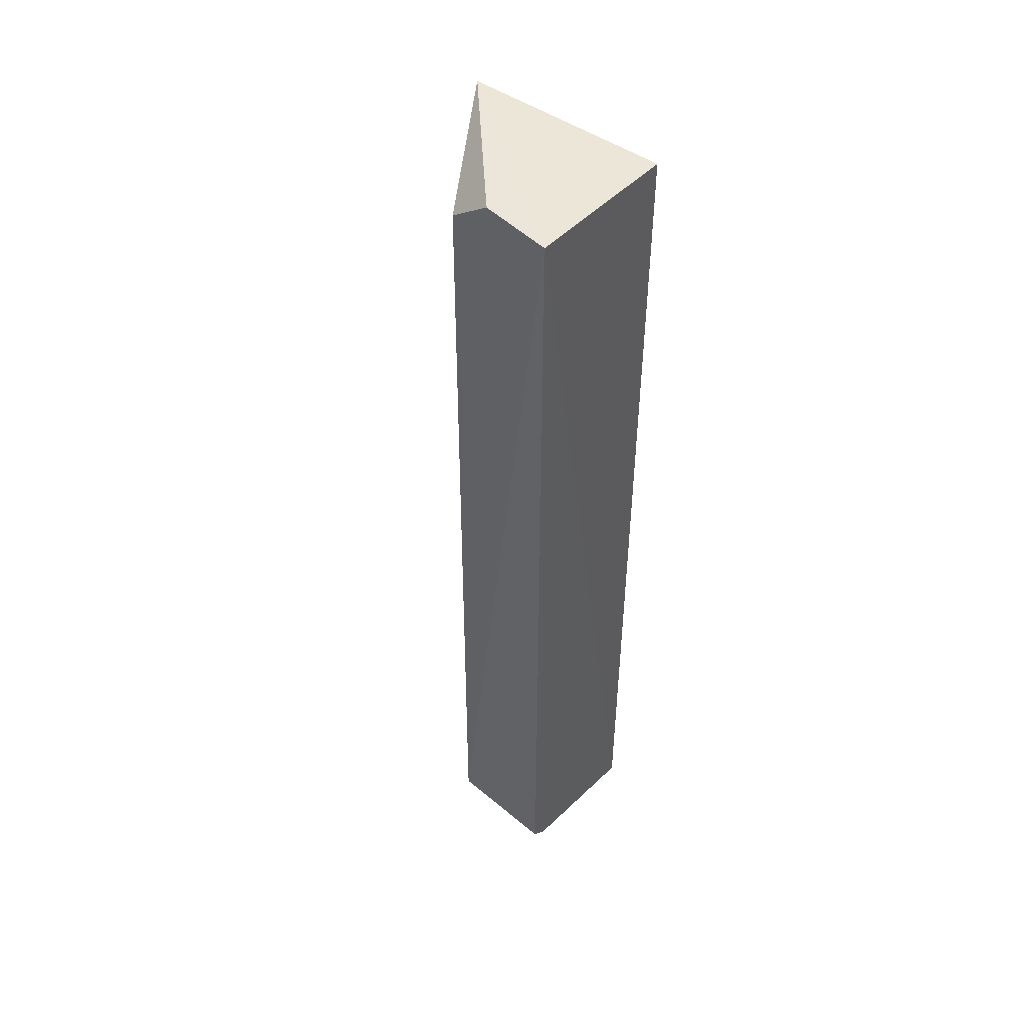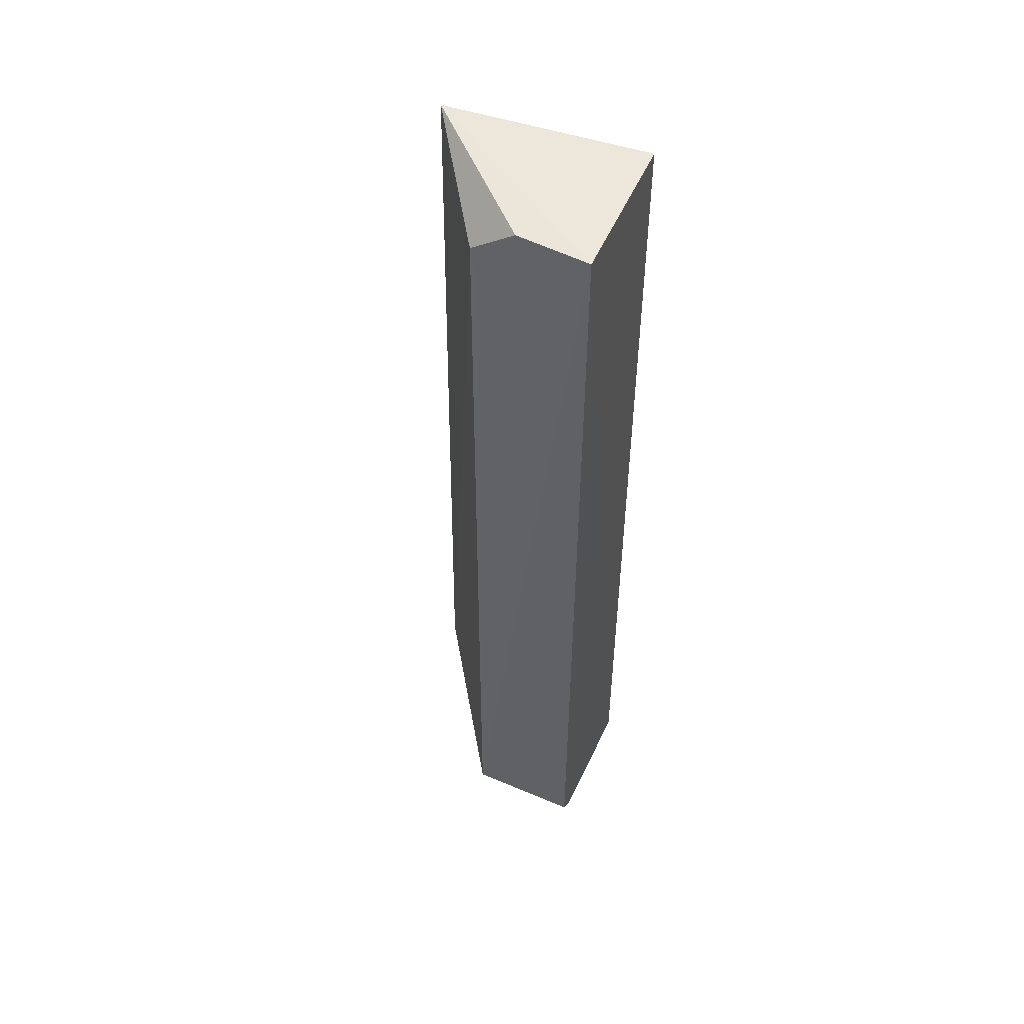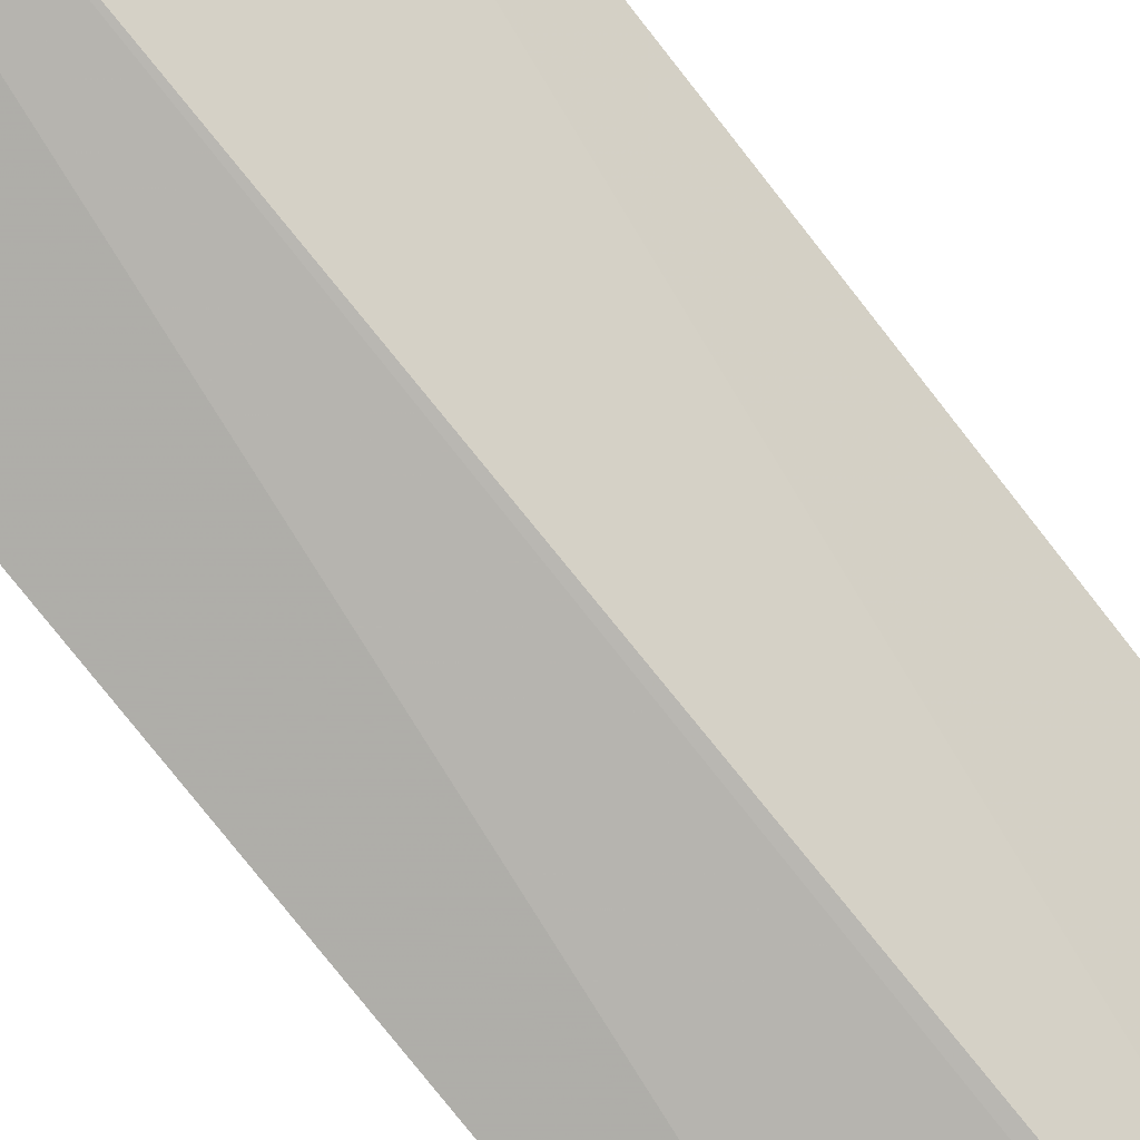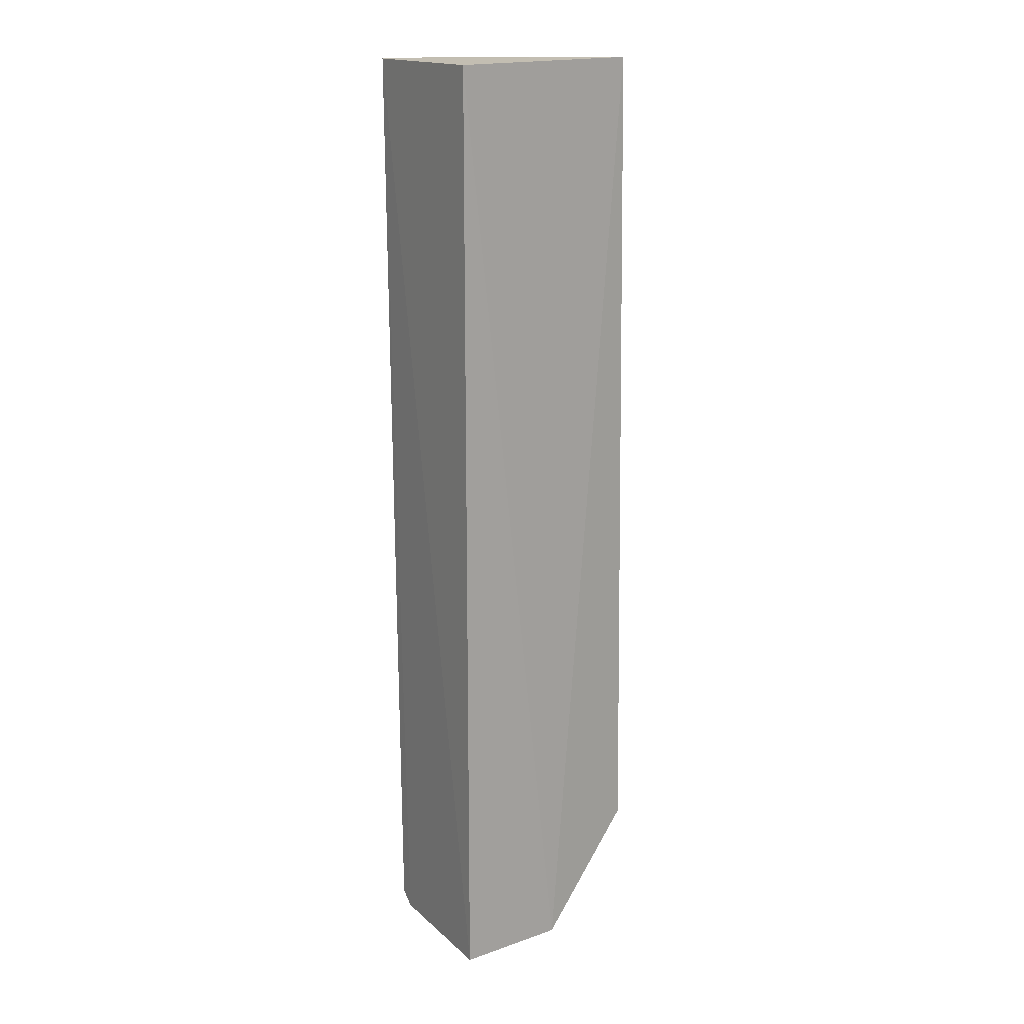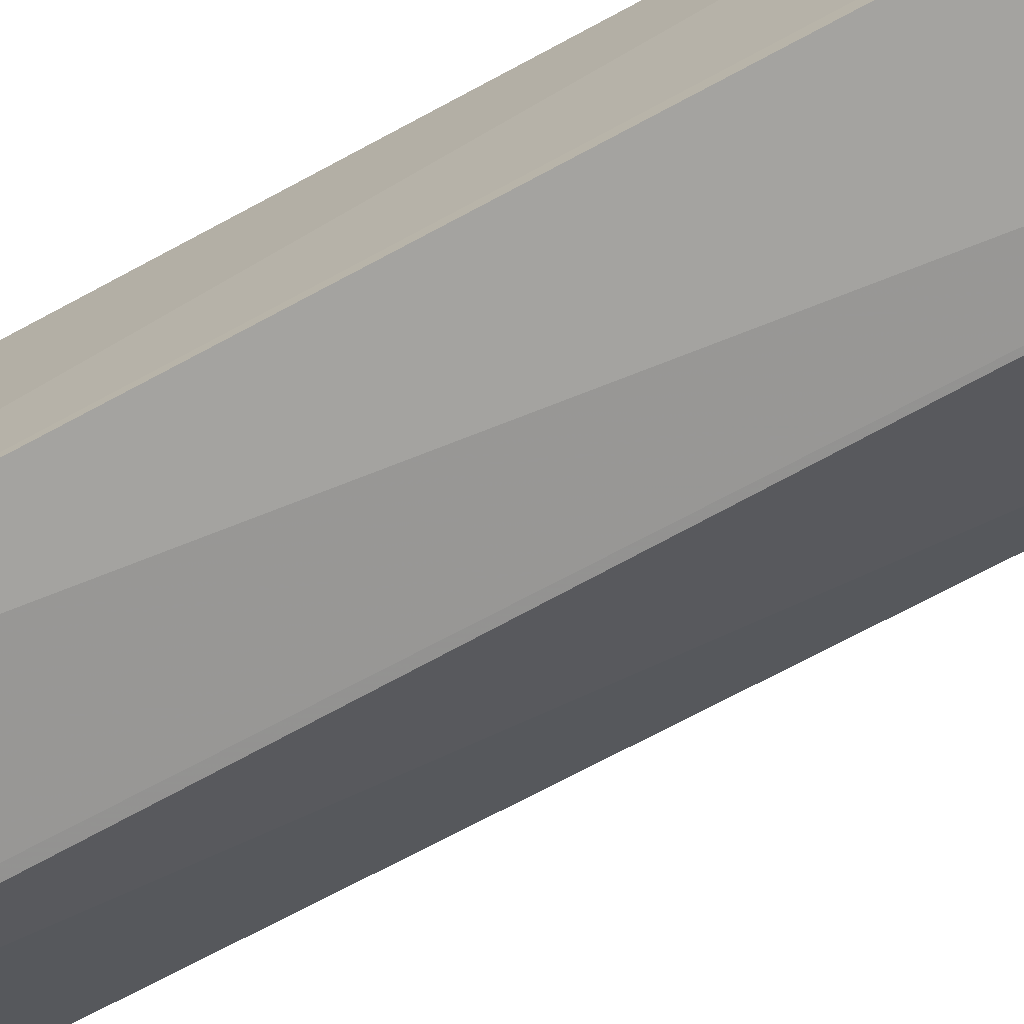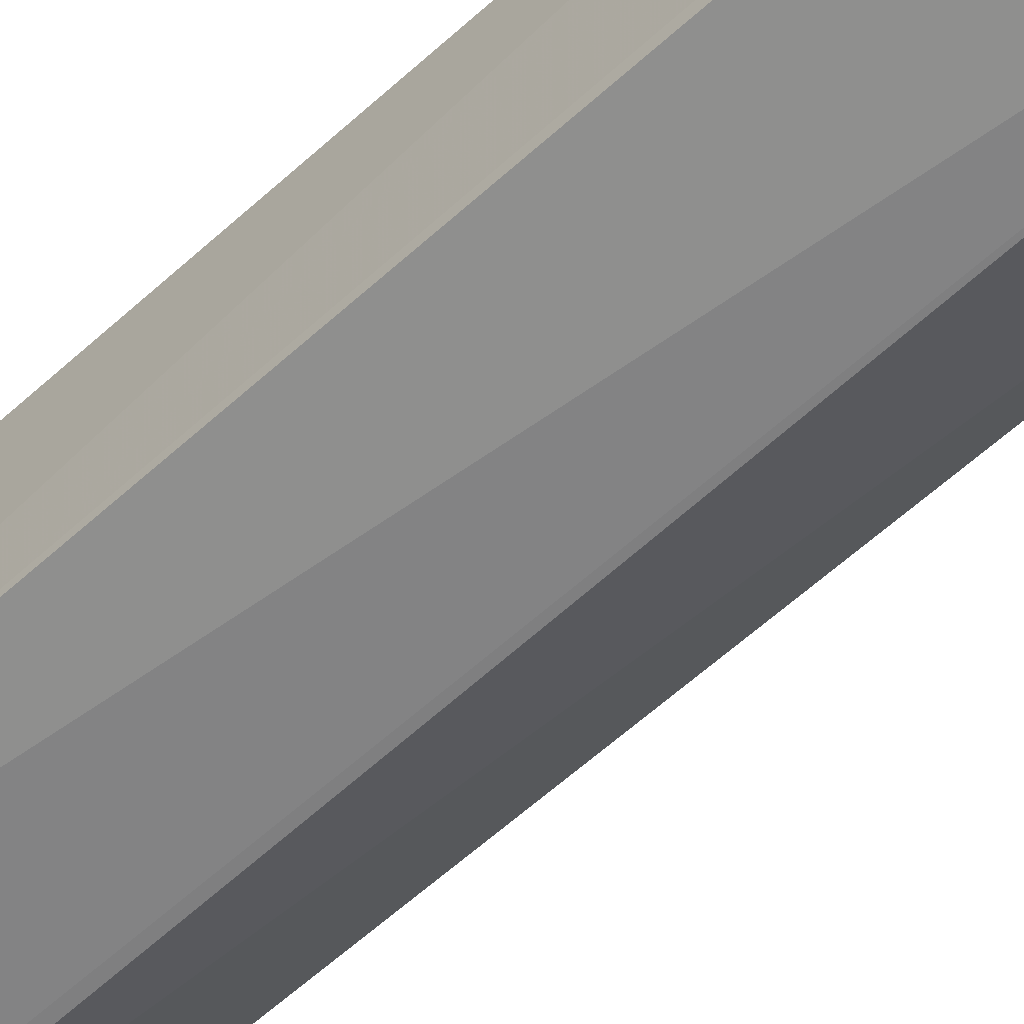
<metadata>
{"format":"obj","ext":"obj","renderer":"f3d","projection":"perspective","resolution":1024,"background":"white","views":[{"elev":48.5,"azim":42.5,"up":"+Z"},{"elev":51.8,"azim":24.1,"up":"+Z"},{"elev":-77.6,"azim":-141.4,"up":"+Y"},{"elev":17.2,"azim":147.1,"up":"+Z"},{"elev":-72.4,"azim":118.5,"up":"+Y"},{"elev":-64.7,"azim":132.2,"up":"+Y"}]}
</metadata>
<code>
v -0.03221 -0.01644 0.0475
v -0.03207 -0.0239 0.0475
v -0.03218 -0.01643 0.0004855
v -0.03753 -0.01644 0.0006004
v -0.04204 -0.01733 0.04758
v -0.03772 -0.0237 0.001489
v -0.03222 -0.02366 0.00129
v -0.04255 -0.01725 0.006234
v -0.03783 -0.02341 0.04576
v -0.0322 -0.02293 0.0007078
v -0.03758 -0.0229 0.0007162
v -0.03744 -0.02347 0.04389
v -0.03563 -0.02358 0.04749
f 1 2 3
f 1 3 4
f 5 2 1
f 5 1 4
f 7 2 6
f 8 5 4
f 9 8 6
f 9 5 8
f 10 3 2
f 10 2 7
f 11 8 4
f 11 6 8
f 11 4 3
f 11 3 10
f 11 10 7
f 11 7 6
f 12 9 6
f 12 6 2
f 12 2 9
f 13 9 2
f 13 2 5
f 13 5 9

</code>
